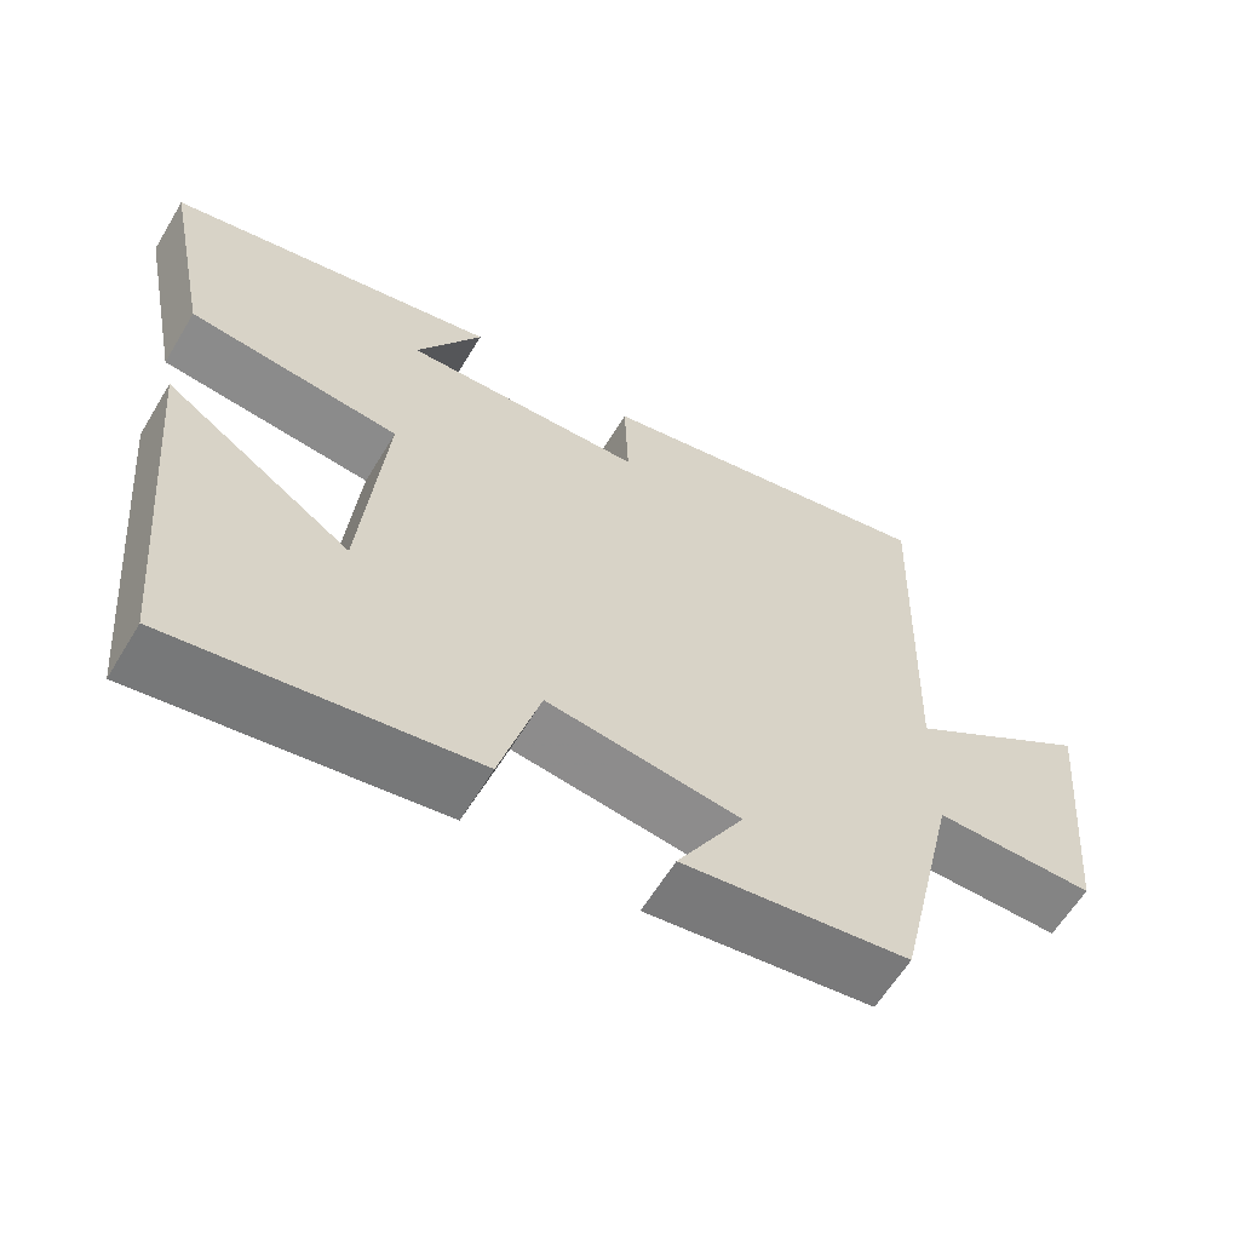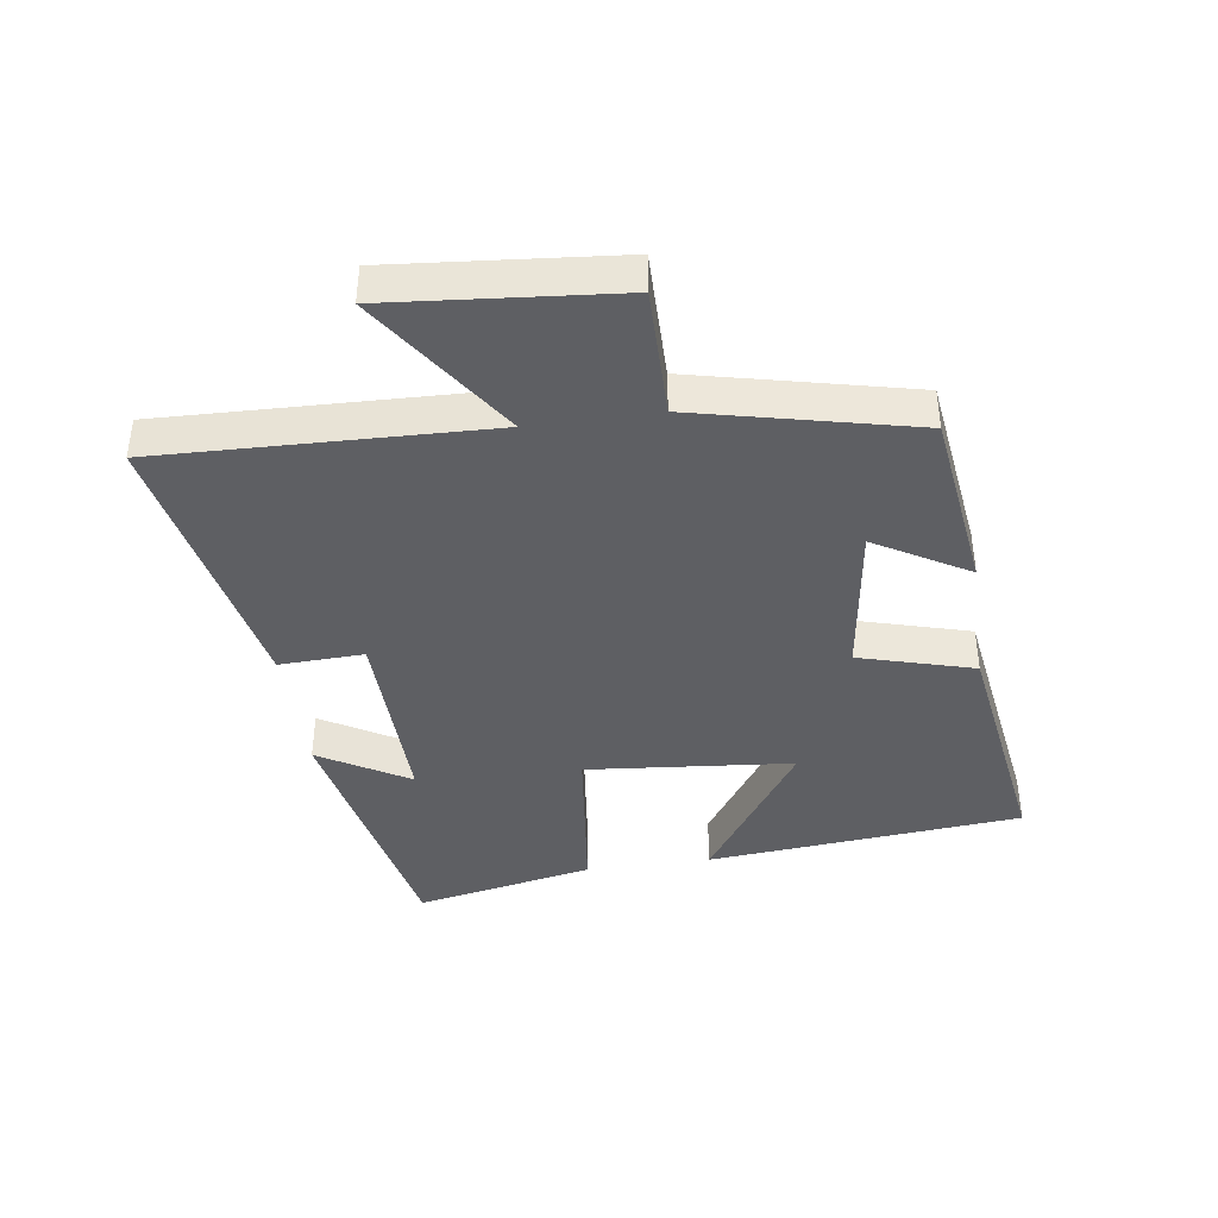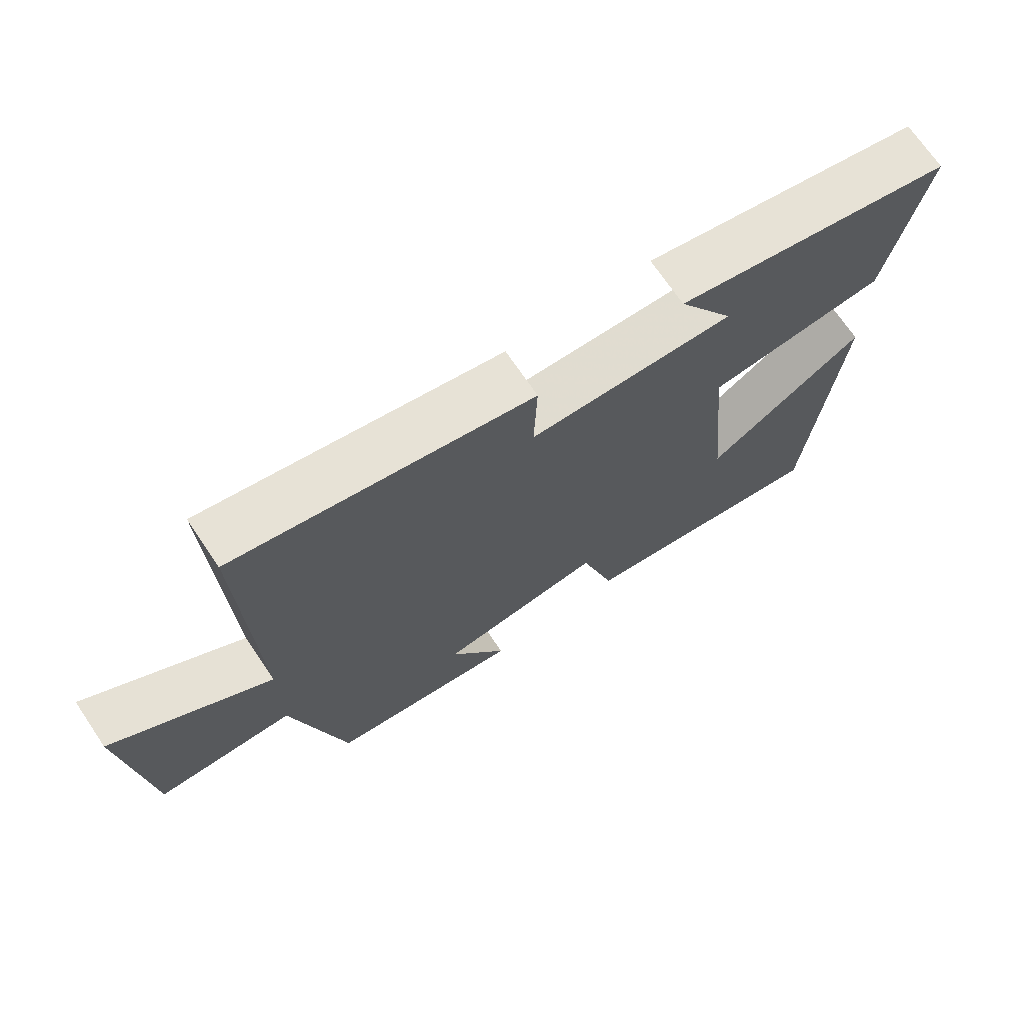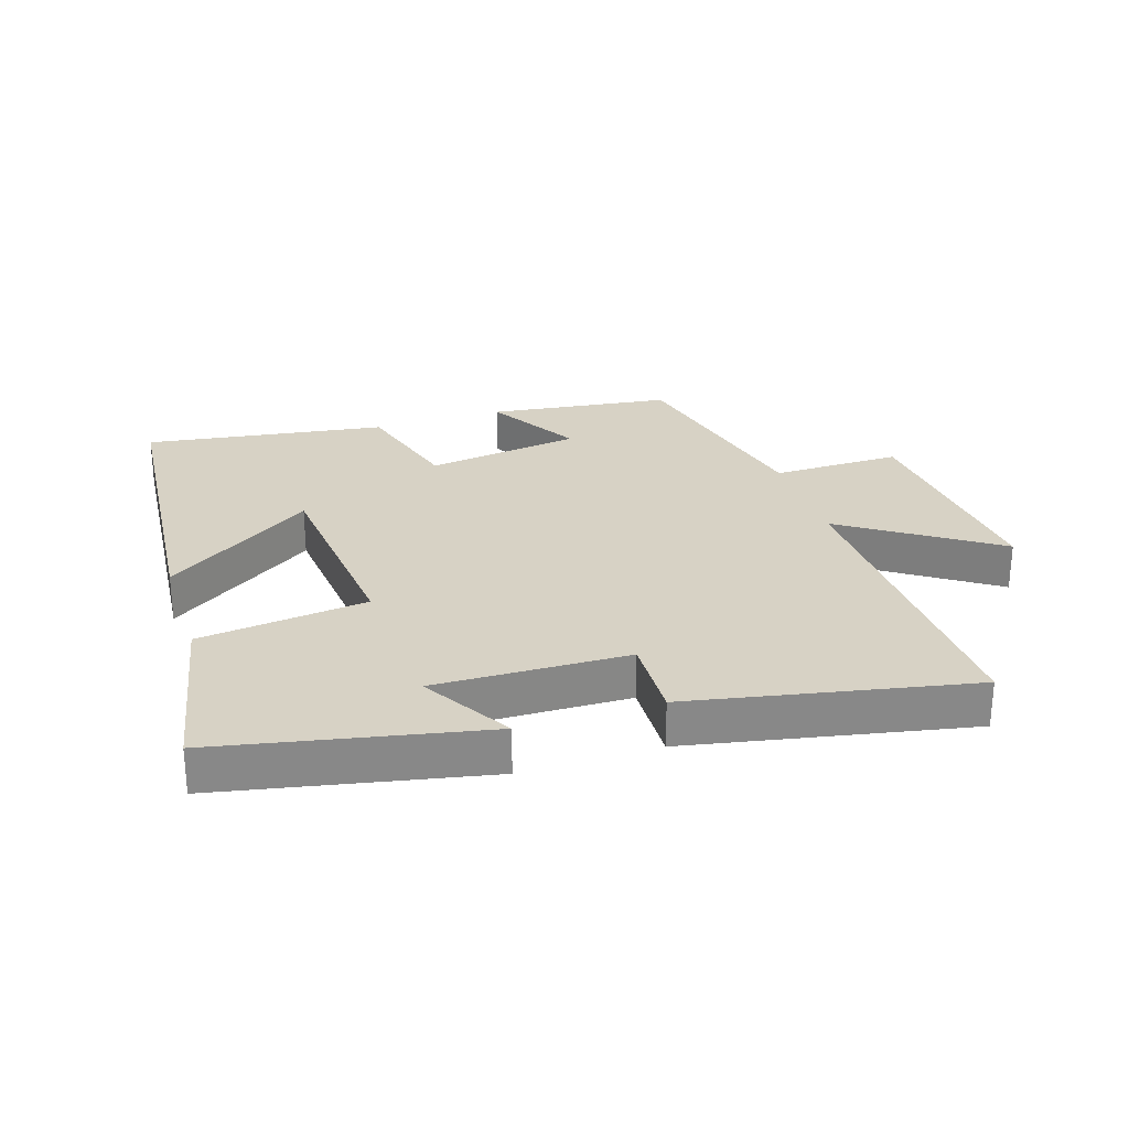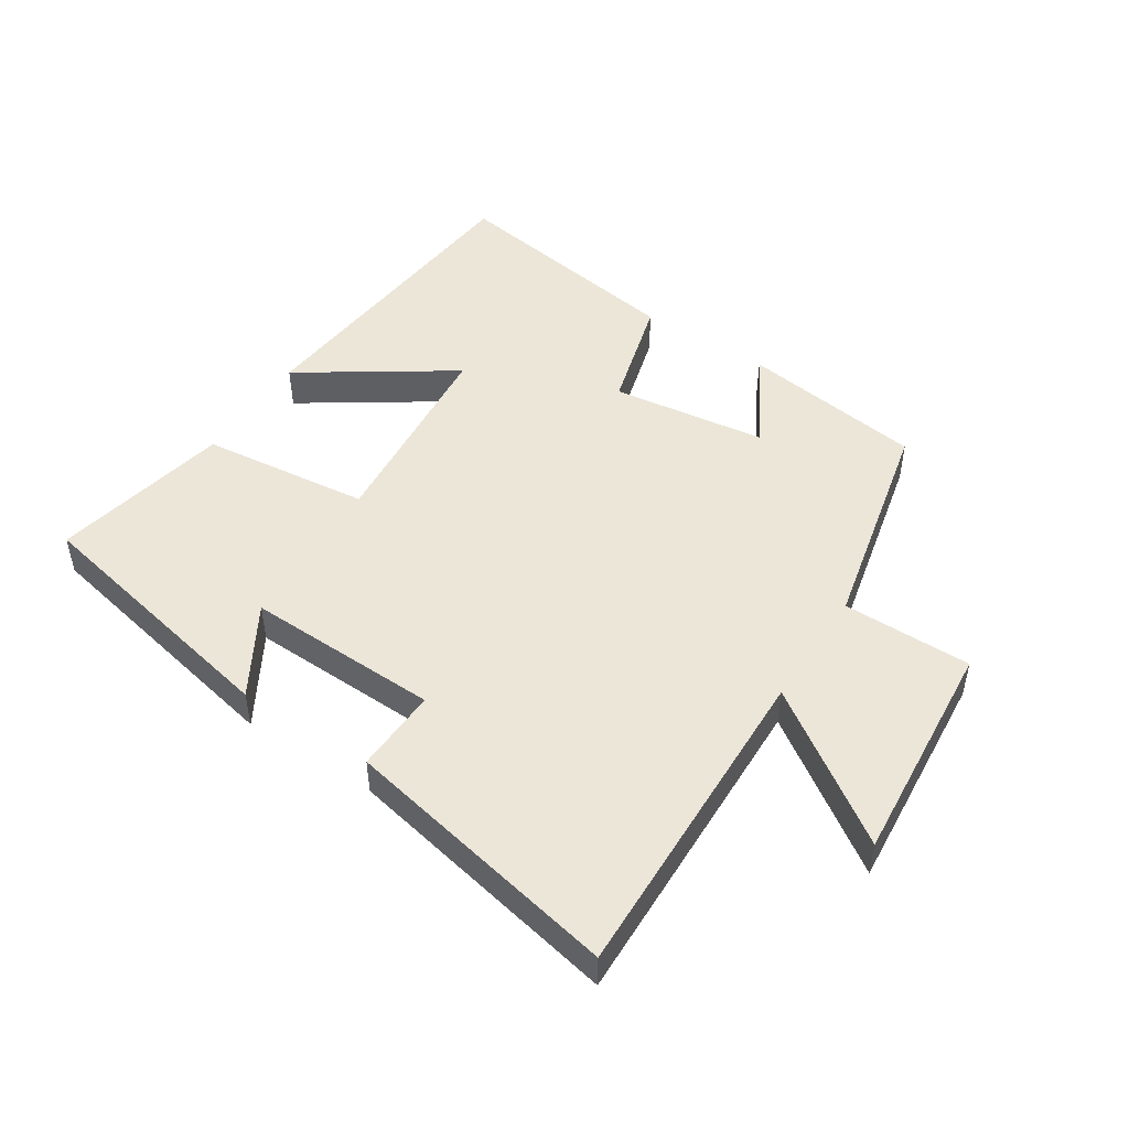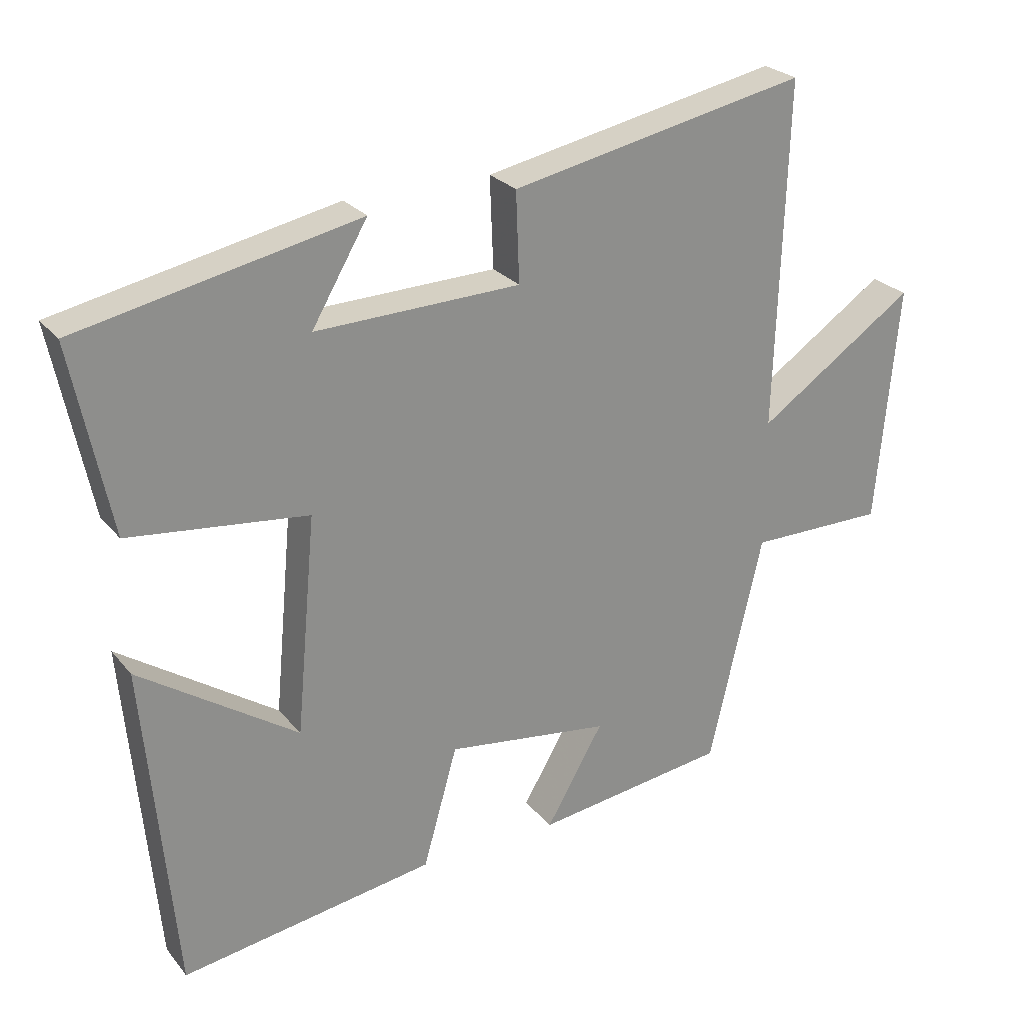
<metadata>
{"format":"obj","ext":"obj","renderer":"f3d","projection":"perspective","resolution":1024,"background":"white","views":[{"elev":-61.3,"azim":-31.0,"up":"+Z"},{"elev":-40.7,"azim":98.1,"up":"+Y"},{"elev":70.6,"azim":145.9,"up":"+Z"},{"elev":27.5,"azim":-18.0,"up":"+Y"},{"elev":48.7,"azim":33.2,"up":"+Y"},{"elev":25.7,"azim":-29.8,"up":"+Z"}]}
</metadata>
<code>
v 0.421 0.07 -0.462
v 0.134 0.07 -0.5
v 0.219 0.07 -0.354
v -0.025 0.07 -0.32
v -0.076 0.07 -0.5
v -0.455 0.07 -0.557
v -0.5 0.07 -0.062
v -0.265 0.07 -0.221
v -0.235 0.07 0.103
v -0.5 0.07 0.134
v -0.557 0.07 0.415
v -0.141 0.07 0.5
v -0.224 0.07 0.359
v 0.08 0.07 0.367
v 0.075 0.07 0.5
v 0.516 0.07 0.588
v 0.5 0.07 0.075
v 0.735 0.07 0.234
v 0.703 0.07 -0.12
v 0.5 0.07 -0.119
v 0.421 0 -0.462
v 0.134 0 -0.5
v 0.219 0 -0.354
v -0.025 0 -0.32
v -0.076 0 -0.5
v -0.455 0 -0.557
v -0.5 0 -0.062
v -0.265 0 -0.221
v -0.235 0 0.103
v -0.5 0 0.134
v -0.557 0 0.415
v -0.141 0 0.5
v -0.224 0 0.359
v 0.08 0 0.367
v 0.075 0 0.5
v 0.516 0 0.588
v 0.5 0 0.075
v 0.735 0 0.234
v 0.703 0 -0.12
v 0.5 0 -0.119
f 17 18 19 20
f 17 20 1 2
f 14 15 16 17
f 13 14 17
f 10 11 12 13
f 9 10 13 17
f 8 9 17
f 5 6 7 8
f 4 5 8
f 3 4 8 17
f 2 3 17
f 40 39 38 37
f 22 21 40 37
f 37 36 35 34
f 37 34 33
f 33 32 31 30
f 37 33 30 29
f 37 29 28
f 28 27 26 25
f 28 25 24
f 37 28 24 23
f 37 23 22
f 1 21 22 2
f 2 22 23 3
f 3 23 24 4
f 4 24 25 5
f 5 25 26 6
f 6 26 27 7
f 7 27 28 8
f 8 28 29 9
f 9 29 30 10
f 10 30 31 11
f 11 31 32 12
f 12 32 33 13
f 13 33 34 14
f 14 34 35 15
f 15 35 36 16
f 16 36 37 17
f 17 37 38 18
f 18 38 39 19
f 19 39 40 20
f 20 40 21 1

</code>
